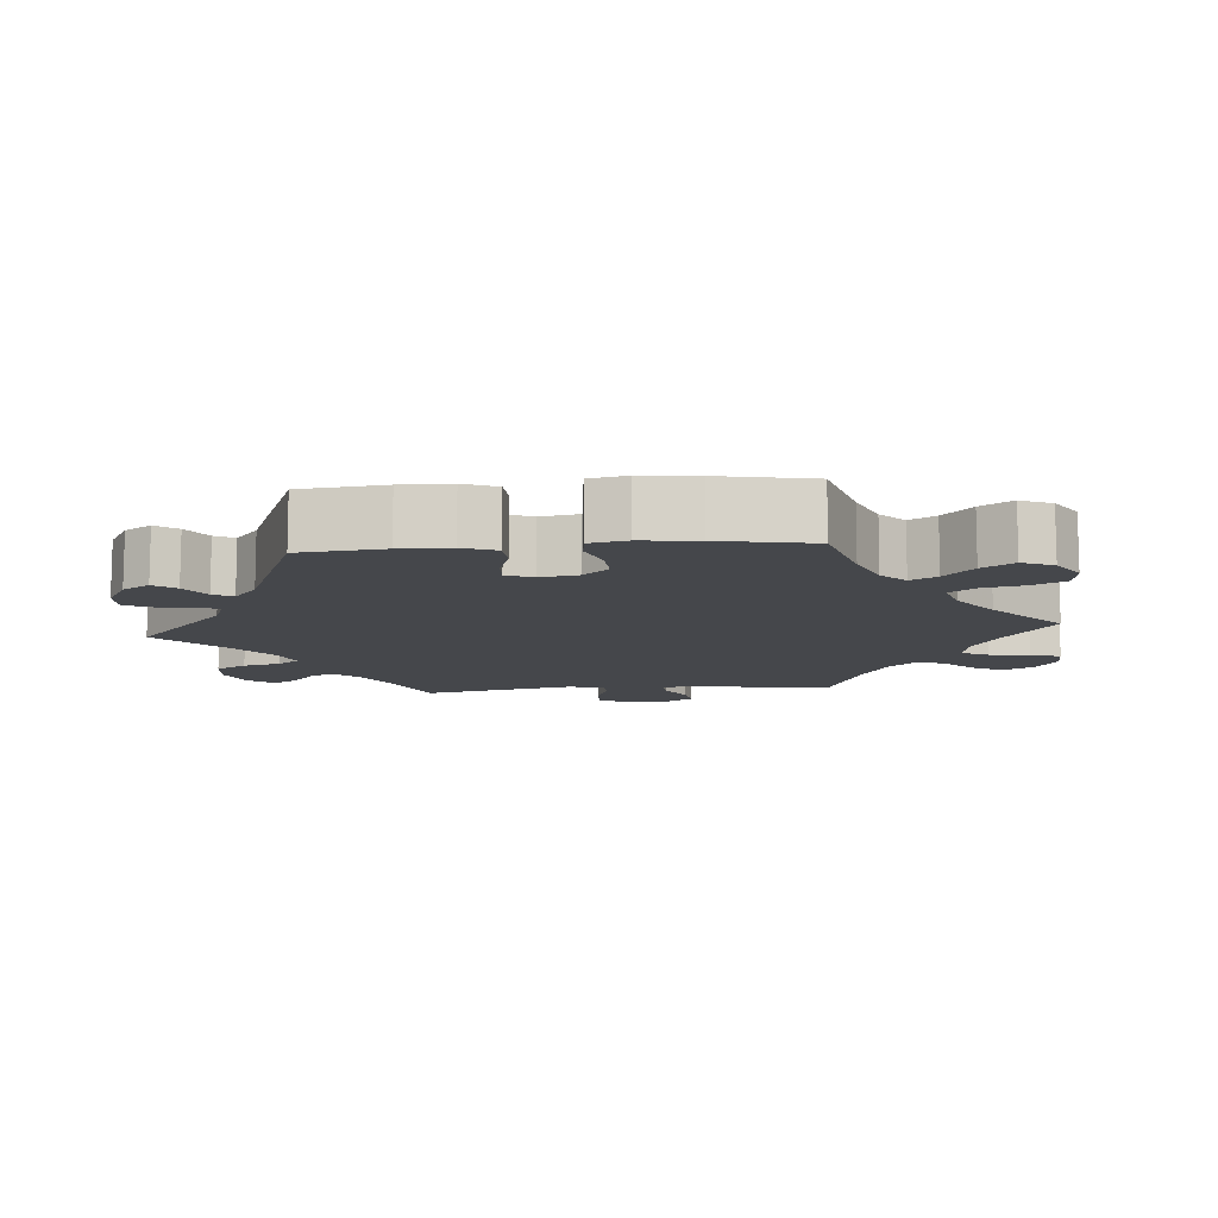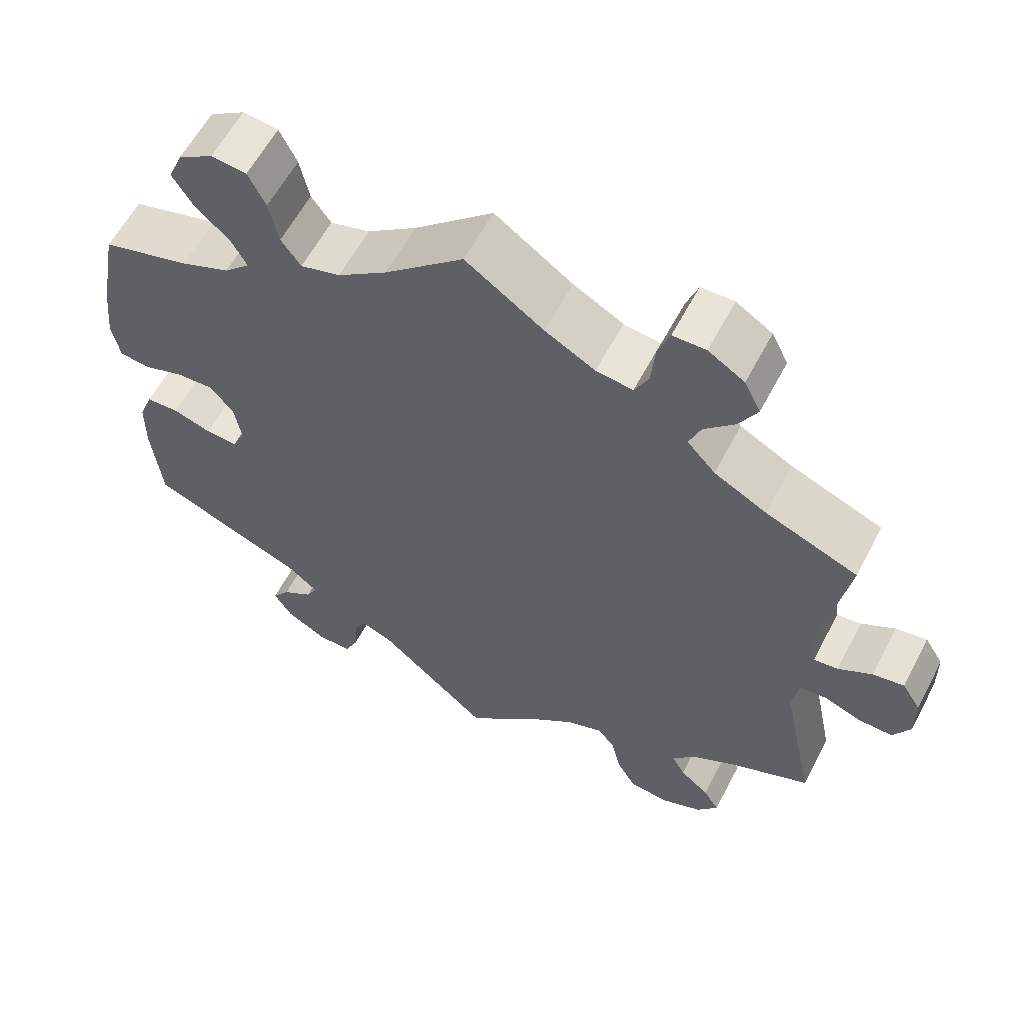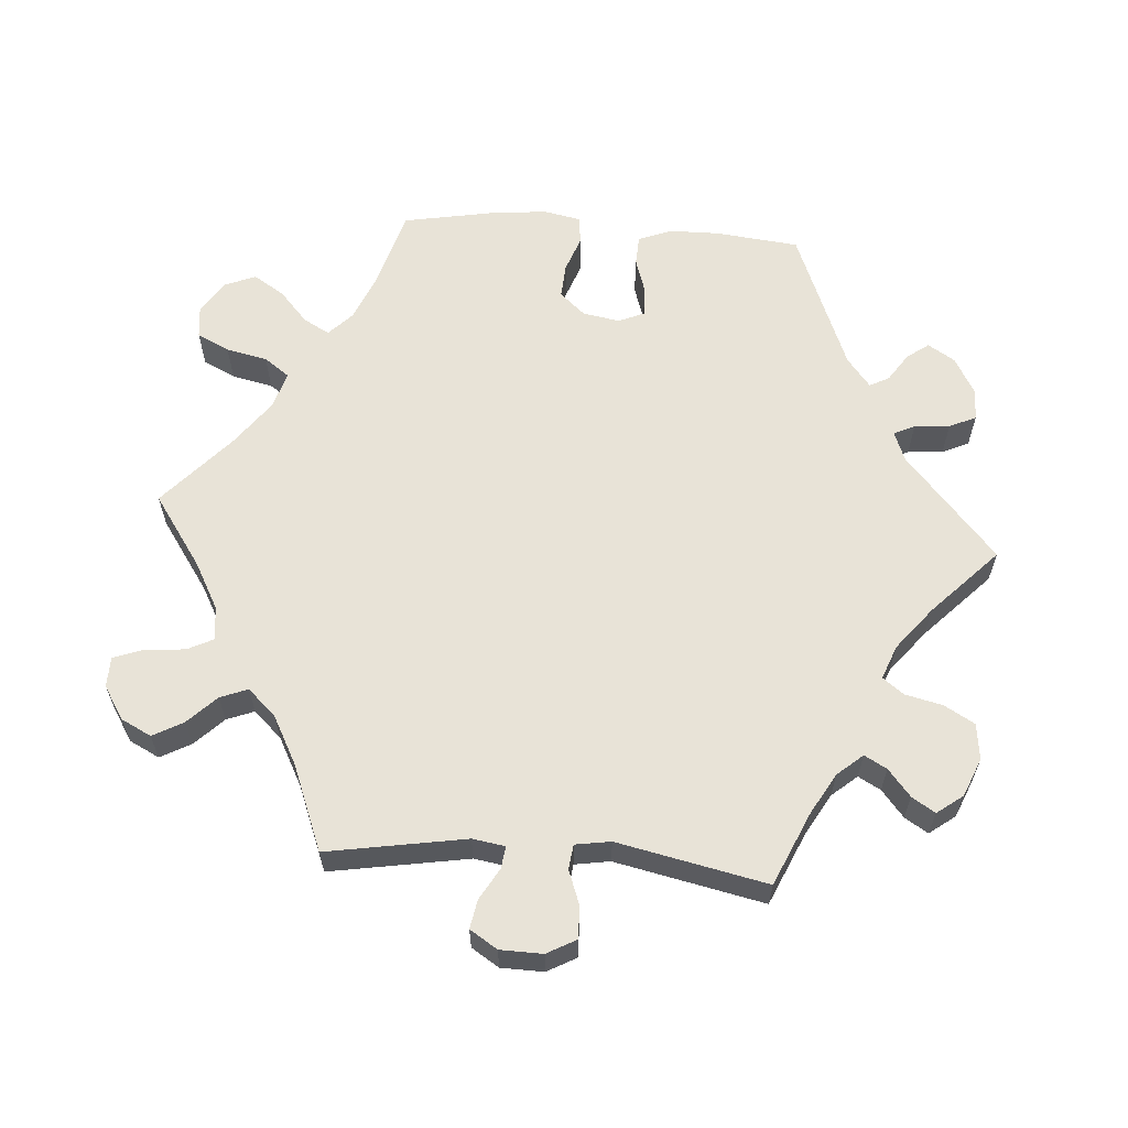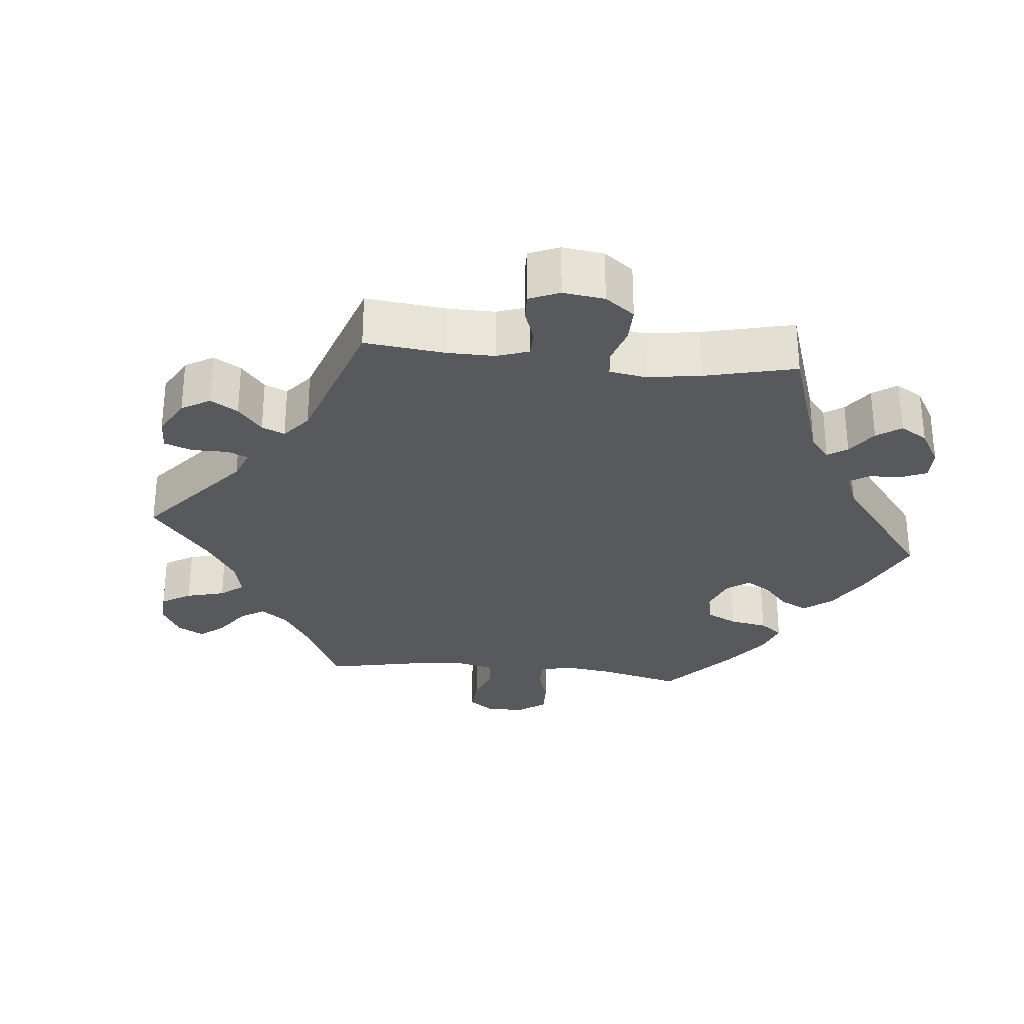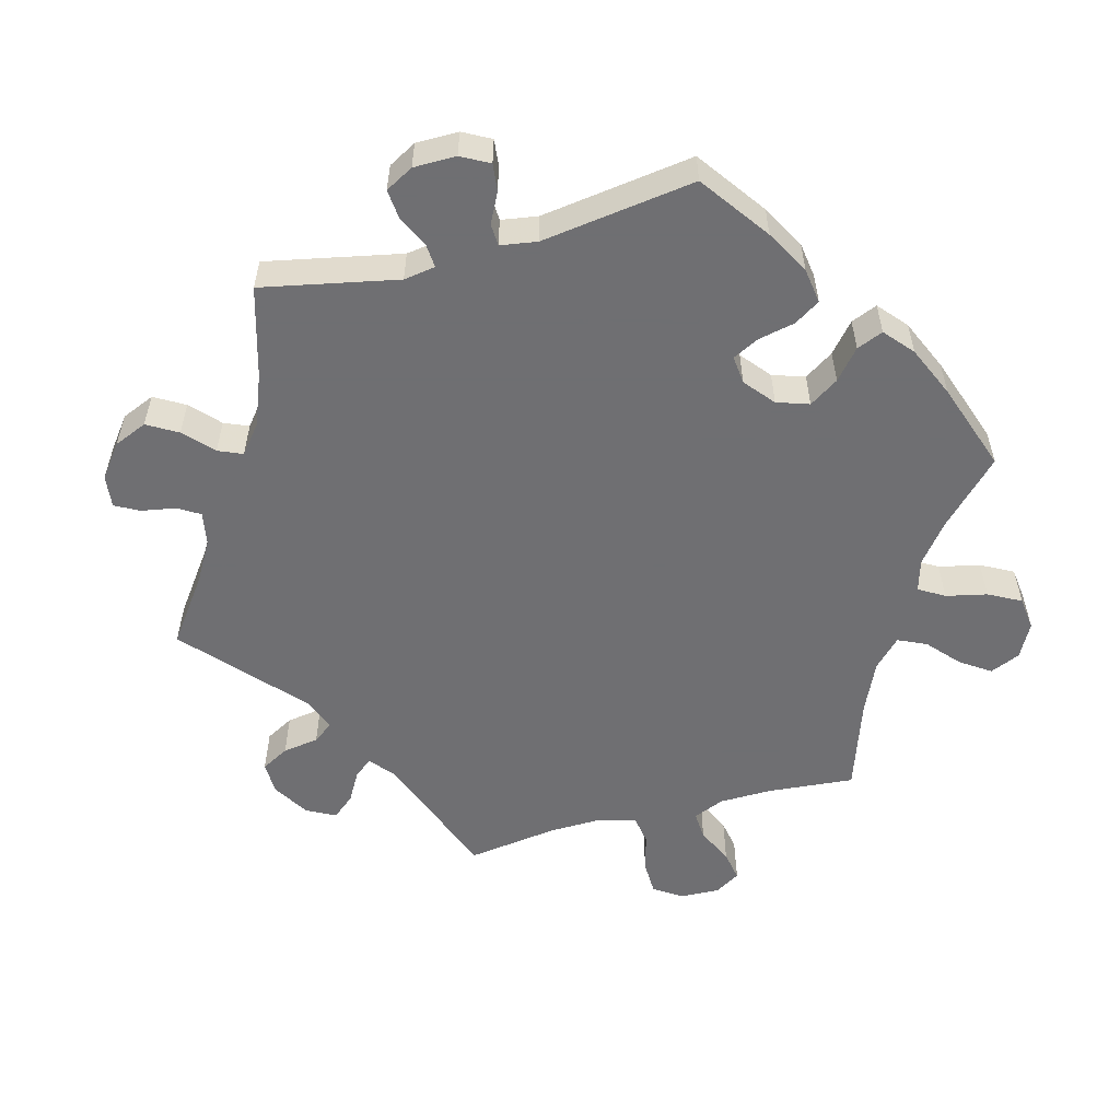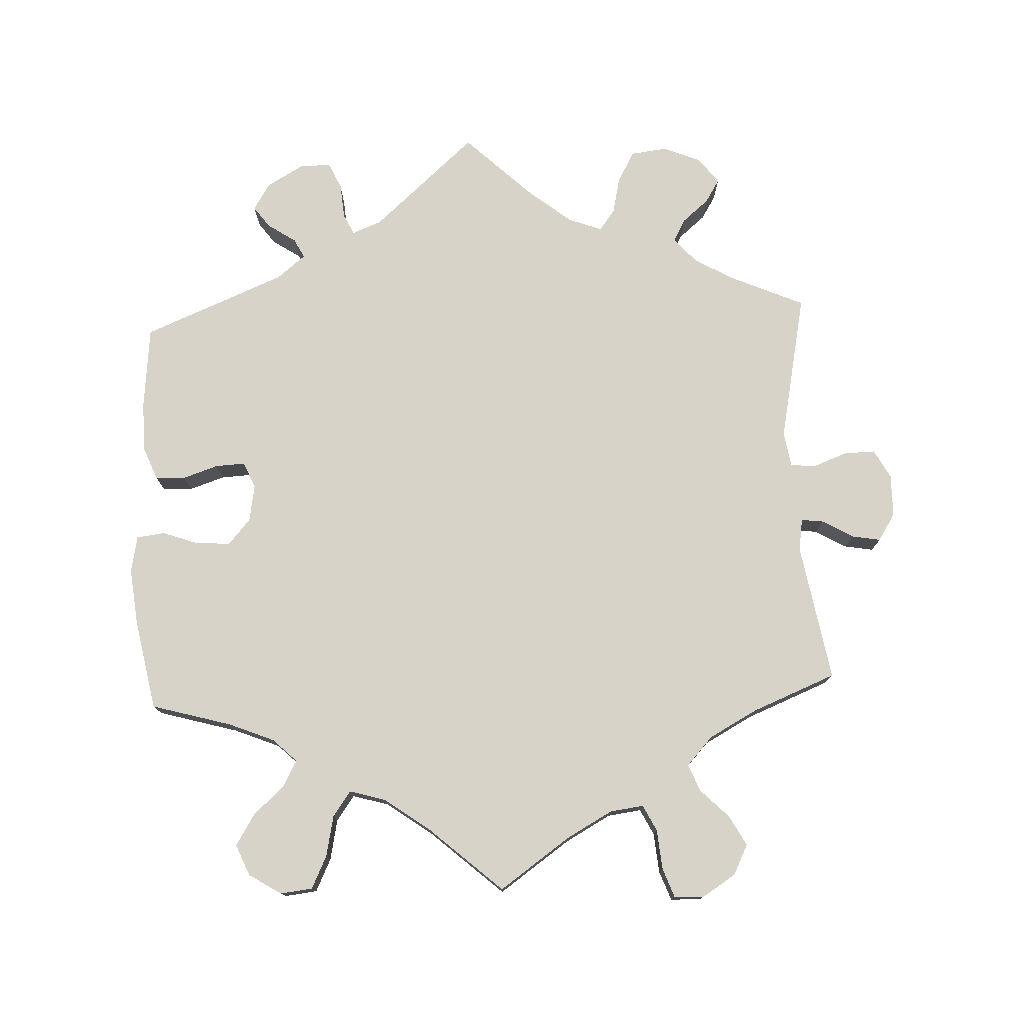
<metadata>
{"format":"obj","ext":"obj","renderer":"f3d","projection":"perspective","resolution":1024,"background":"white","views":[{"elev":-10.6,"azim":-85.2,"up":"+Y"},{"elev":59.9,"azim":27.6,"up":"+Z"},{"elev":61.5,"azim":94.4,"up":"+Y"},{"elev":-29.1,"azim":143.9,"up":"+Y"},{"elev":-54.7,"azim":-135.1,"up":"+Y"},{"elev":76.7,"azim":-2.7,"up":"+Y"}]}
</metadata>
<code>
v 0.399 0.07 -0.334
v 0.343 0.07 -0.366
v 0.313 0.07 -0.401
v 0.33 0.07 -0.432
v 0.367 0.07 -0.463
v 0.387 0.07 -0.495
v 0.36 0.07 -0.531
v 0.307 0.07 -0.553
v 0.257 0.07 -0.547
v 0.233 0.07 -0.505
v 0.221 0.07 -0.453
v 0.199 0.07 -0.424
v 0.152 0.07 -0.442
v 0.093 0.07 -0.489
v 0 0.07 -0.578
v -0.143 0.07 -0.452
v -0.184 0.07 -0.436
v -0.198 0.07 -0.465
v -0.202 0.07 -0.514
v -0.219 0.07 -0.551
v -0.263 0.07 -0.55
v -0.314 0.07 -0.521
v -0.337 0.07 -0.484
v -0.315 0.07 -0.454
v -0.276 0.07 -0.428
v -0.262 0.07 -0.401
v -0.302 0.07 -0.369
v -0.5 0.07 -0.289
v -0.512 0.07 -0.173
v -0.511 0.07 -0.104
v -0.493 0.07 -0.058
v -0.451 0.07 -0.056
v -0.402 0.07 -0.072
v -0.361 0.07 -0.074
v -0.345 0.07 -0.038
v -0.354 0.07 0.014
v -0.385 0.07 0.049
v -0.433 0.07 0.046
v -0.483 0.07 0.028
v -0.522 0.07 0.033
v -0.532 0.07 0.084
v -0.524 0.07 0.161
v -0.5 0.07 0.289
v -0.388 0.07 0.321
v -0.325 0.07 0.347
v -0.292 0.07 0.379
v -0.312 0.07 0.415
v -0.355 0.07 0.454
v -0.382 0.07 0.497
v -0.364 0.07 0.54
v -0.319 0.07 0.569
v -0.274 0.07 0.564
v -0.252 0.07 0.519
v -0.24 0.07 0.462
v -0.215 0.07 0.427
v -0.164 0.07 0.442
v -0.101 0.07 0.488
v 0 0.07 0.578
v 0.099 0.07 0.509
v 0.163 0.07 0.474
v 0.21 0.07 0.468
v 0.228 0.07 0.504
v 0.233 0.07 0.56
v 0.248 0.07 0.601
v 0.29 0.07 0.602
v 0.336 0.07 0.573
v 0.357 0.07 0.531
v 0.334 0.07 0.489
v 0.295 0.07 0.45
v 0.28 0.07 0.412
v 0.316 0.07 0.373
v 0.383 0.07 0.337
v 0.501 0.07 0.29
v 0.468 0.07 0.098
v 0.475 0.07 0.053
v 0.506 0.07 0.057
v 0.549 0.07 0.082
v 0.589 0.07 0.089
v 0.613 0.07 0.051
v 0.614 0.07 -0.008
v 0.592 0.07 -0.048
v 0.548 0.07 -0.047
v 0.5 0.07 -0.029
v 0.466 0.07 -0.033
v 0.458 0.07 -0.082
v 0.501 0.07 -0.289
v 0.399 0 -0.334
v 0.343 0 -0.366
v 0.313 0 -0.401
v 0.33 0 -0.432
v 0.367 0 -0.463
v 0.387 0 -0.495
v 0.36 0 -0.531
v 0.307 0 -0.553
v 0.257 0 -0.547
v 0.233 0 -0.505
v 0.221 0 -0.453
v 0.199 0 -0.424
v 0.152 0 -0.442
v 0.093 0 -0.489
v 0 0 -0.578
v -0.143 0 -0.452
v -0.184 0 -0.436
v -0.198 0 -0.465
v -0.202 0 -0.514
v -0.219 0 -0.551
v -0.263 0 -0.55
v -0.314 0 -0.521
v -0.337 0 -0.484
v -0.315 0 -0.454
v -0.276 0 -0.428
v -0.262 0 -0.401
v -0.302 0 -0.369
v -0.5 0 -0.289
v -0.512 0 -0.173
v -0.511 0 -0.104
v -0.493 0 -0.058
v -0.451 0 -0.056
v -0.402 0 -0.072
v -0.361 0 -0.074
v -0.345 0 -0.038
v -0.354 0 0.014
v -0.385 0 0.049
v -0.433 0 0.046
v -0.483 0 0.028
v -0.522 0 0.033
v -0.532 0 0.084
v -0.524 0 0.161
v -0.5 0 0.289
v -0.388 0 0.321
v -0.325 0 0.347
v -0.292 0 0.379
v -0.312 0 0.415
v -0.355 0 0.454
v -0.382 0 0.497
v -0.364 0 0.54
v -0.319 0 0.569
v -0.274 0 0.564
v -0.252 0 0.519
v -0.24 0 0.462
v -0.215 0 0.427
v -0.164 0 0.442
v -0.101 0 0.488
v 0 0 0.578
v 0.099 0 0.509
v 0.163 0 0.474
v 0.21 0 0.468
v 0.228 0 0.504
v 0.233 0 0.56
v 0.248 0 0.601
v 0.29 0 0.602
v 0.336 0 0.573
v 0.357 0 0.531
v 0.334 0 0.489
v 0.295 0 0.45
v 0.28 0 0.412
v 0.316 0 0.373
v 0.383 0 0.337
v 0.501 0 0.29
v 0.468 0 0.098
v 0.475 0 0.053
v 0.506 0 0.057
v 0.549 0 0.082
v 0.589 0 0.089
v 0.613 0 0.051
v 0.614 0 -0.008
v 0.592 0 -0.048
v 0.548 0 -0.047
v 0.5 0 -0.029
v 0.466 0 -0.033
v 0.458 0 -0.082
v 0.501 0 -0.289
f 85 86 1
f 84 85 1 2
f 80 81 82 83
f 80 83 84
f 79 80 84
f 76 77 78 79
f 75 76 79 84
f 74 75 84 2
f 72 73 74 2
f 66 67 68 69
f 66 69 70
f 65 66 70
f 62 63 64 65
f 61 62 65 70
f 60 61 70 71
f 57 58 59
f 56 57 59 60
f 55 56 60 71
f 51 52 53 54
f 51 54 55
f 50 51 55
f 47 48 49 50
f 46 47 50 55
f 45 46 55 71
f 41 42 43 44
f 38 39 40 41
f 37 38 41 44
f 36 37 44 45
f 30 31 32 33
f 30 33 34
f 27 28 29 30
f 26 27 30 34
f 22 23 24 25
f 22 25 26
f 21 22 26
f 18 19 20 21
f 17 18 21 26
f 16 17 26 34
f 14 15 16 34
f 8 9 10 11
f 8 11 12
f 7 8 12
f 4 5 6 7
f 3 4 7 12
f 2 3 12
f 72 2 12 13
f 35 36 45 71
f 34 35 71 72
f 13 14 34 72
f 87 172 171
f 88 87 171 170
f 169 168 167 166
f 170 169 166
f 170 166 165
f 165 164 163 162
f 170 165 162 161
f 88 170 161 160
f 88 160 159 158
f 155 154 153 152
f 156 155 152
f 156 152 151
f 151 150 149 148
f 156 151 148 147
f 157 156 147 146
f 145 144 143
f 146 145 143 142
f 157 146 142 141
f 140 139 138 137
f 141 140 137
f 141 137 136
f 136 135 134 133
f 141 136 133 132
f 157 141 132 131
f 130 129 128 127
f 127 126 125 124
f 130 127 124 123
f 131 130 123 122
f 119 118 117 116
f 120 119 116
f 116 115 114 113
f 120 116 113 112
f 111 110 109 108
f 112 111 108
f 112 108 107
f 107 106 105 104
f 112 107 104 103
f 120 112 103 102
f 120 102 101 100
f 97 96 95 94
f 98 97 94
f 98 94 93
f 93 92 91 90
f 98 93 90 89
f 98 89 88
f 99 98 88 158
f 157 131 122 121
f 158 157 121 120
f 158 120 100 99
f 1 87 88 2
f 2 88 89 3
f 3 89 90 4
f 4 90 91 5
f 5 91 92 6
f 6 92 93 7
f 7 93 94 8
f 8 94 95 9
f 9 95 96 10
f 10 96 97 11
f 11 97 98 12
f 12 98 99 13
f 13 99 100 14
f 14 100 101 15
f 15 101 102 16
f 16 102 103 17
f 17 103 104 18
f 18 104 105 19
f 19 105 106 20
f 20 106 107 21
f 21 107 108 22
f 22 108 109 23
f 23 109 110 24
f 24 110 111 25
f 25 111 112 26
f 26 112 113 27
f 27 113 114 28
f 28 114 115 29
f 29 115 116 30
f 30 116 117 31
f 31 117 118 32
f 32 118 119 33
f 33 119 120 34
f 34 120 121 35
f 35 121 122 36
f 36 122 123 37
f 37 123 124 38
f 38 124 125 39
f 39 125 126 40
f 40 126 127 41
f 41 127 128 42
f 42 128 129 43
f 43 129 130 44
f 44 130 131 45
f 45 131 132 46
f 46 132 133 47
f 47 133 134 48
f 48 134 135 49
f 49 135 136 50
f 50 136 137 51
f 51 137 138 52
f 52 138 139 53
f 53 139 140 54
f 54 140 141 55
f 55 141 142 56
f 56 142 143 57
f 57 143 144 58
f 58 144 145 59
f 59 145 146 60
f 60 146 147 61
f 61 147 148 62
f 62 148 149 63
f 63 149 150 64
f 64 150 151 65
f 65 151 152 66
f 66 152 153 67
f 67 153 154 68
f 68 154 155 69
f 69 155 156 70
f 70 156 157 71
f 71 157 158 72
f 72 158 159 73
f 73 159 160 74
f 74 160 161 75
f 75 161 162 76
f 76 162 163 77
f 77 163 164 78
f 78 164 165 79
f 79 165 166 80
f 80 166 167 81
f 81 167 168 82
f 82 168 169 83
f 83 169 170 84
f 84 170 171 85
f 85 171 172 86
f 86 172 87 1

</code>
